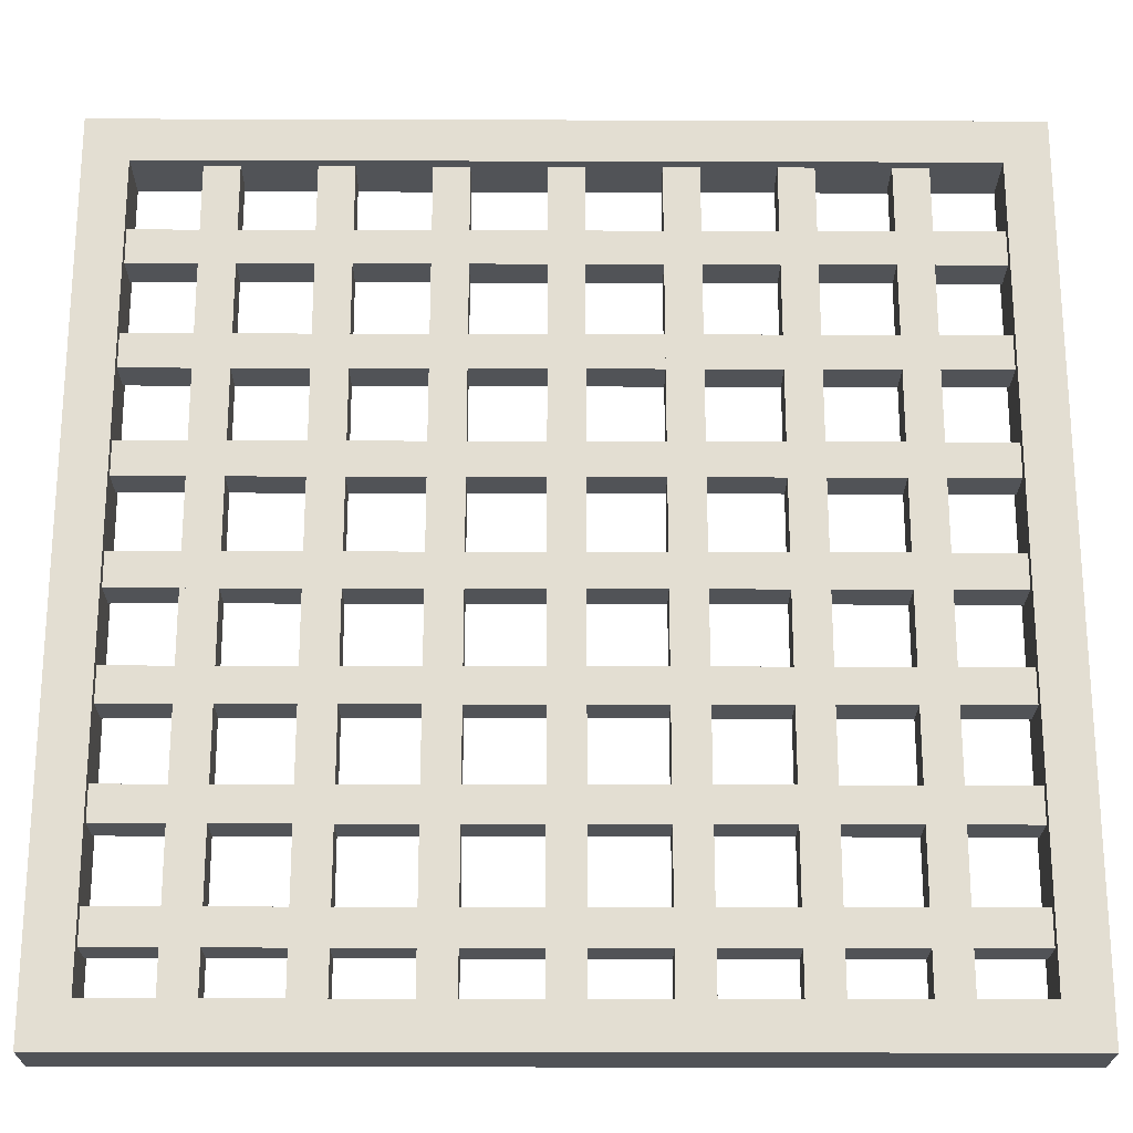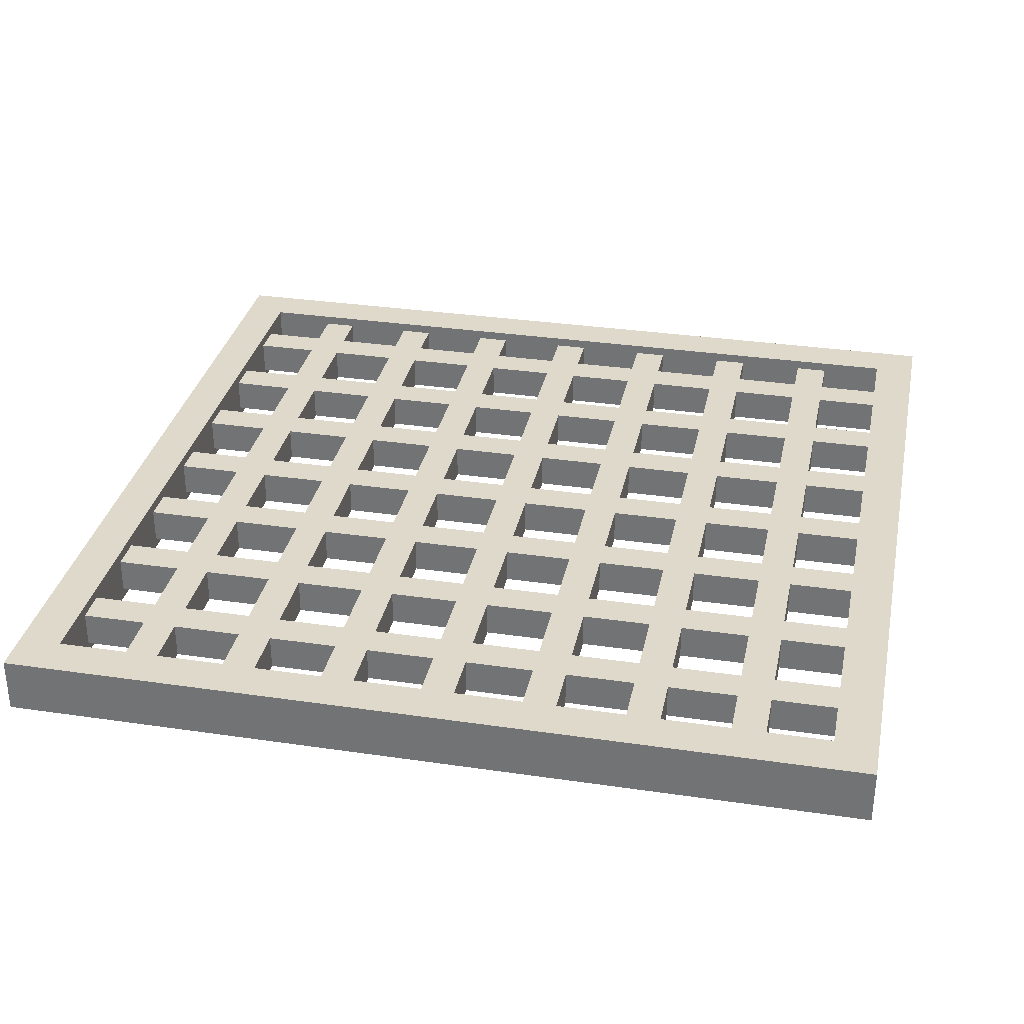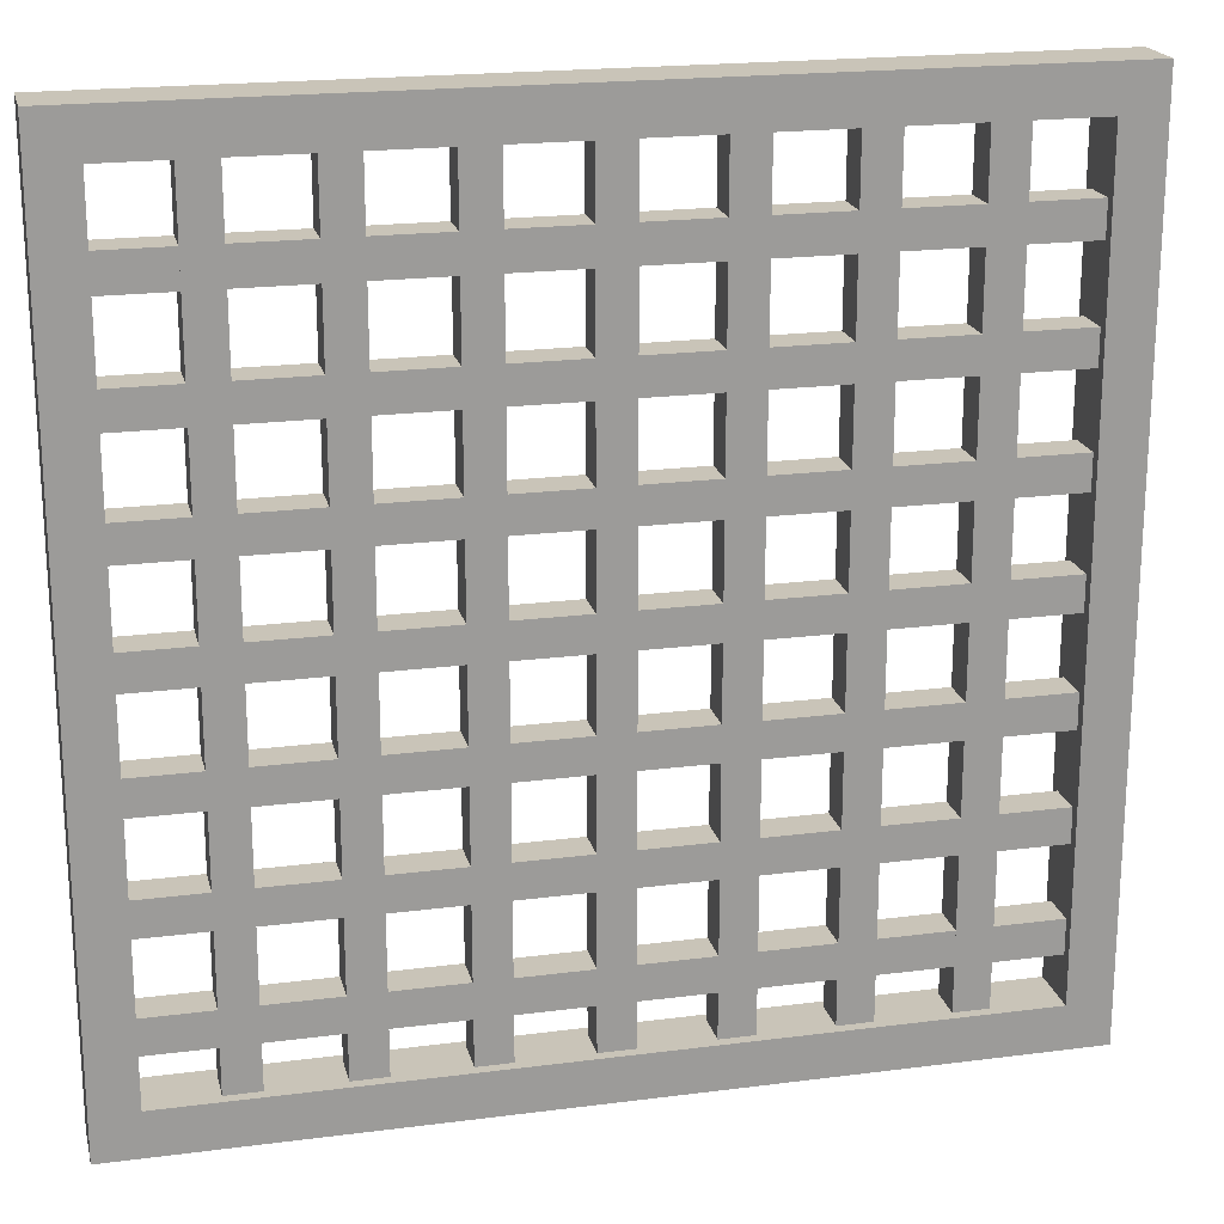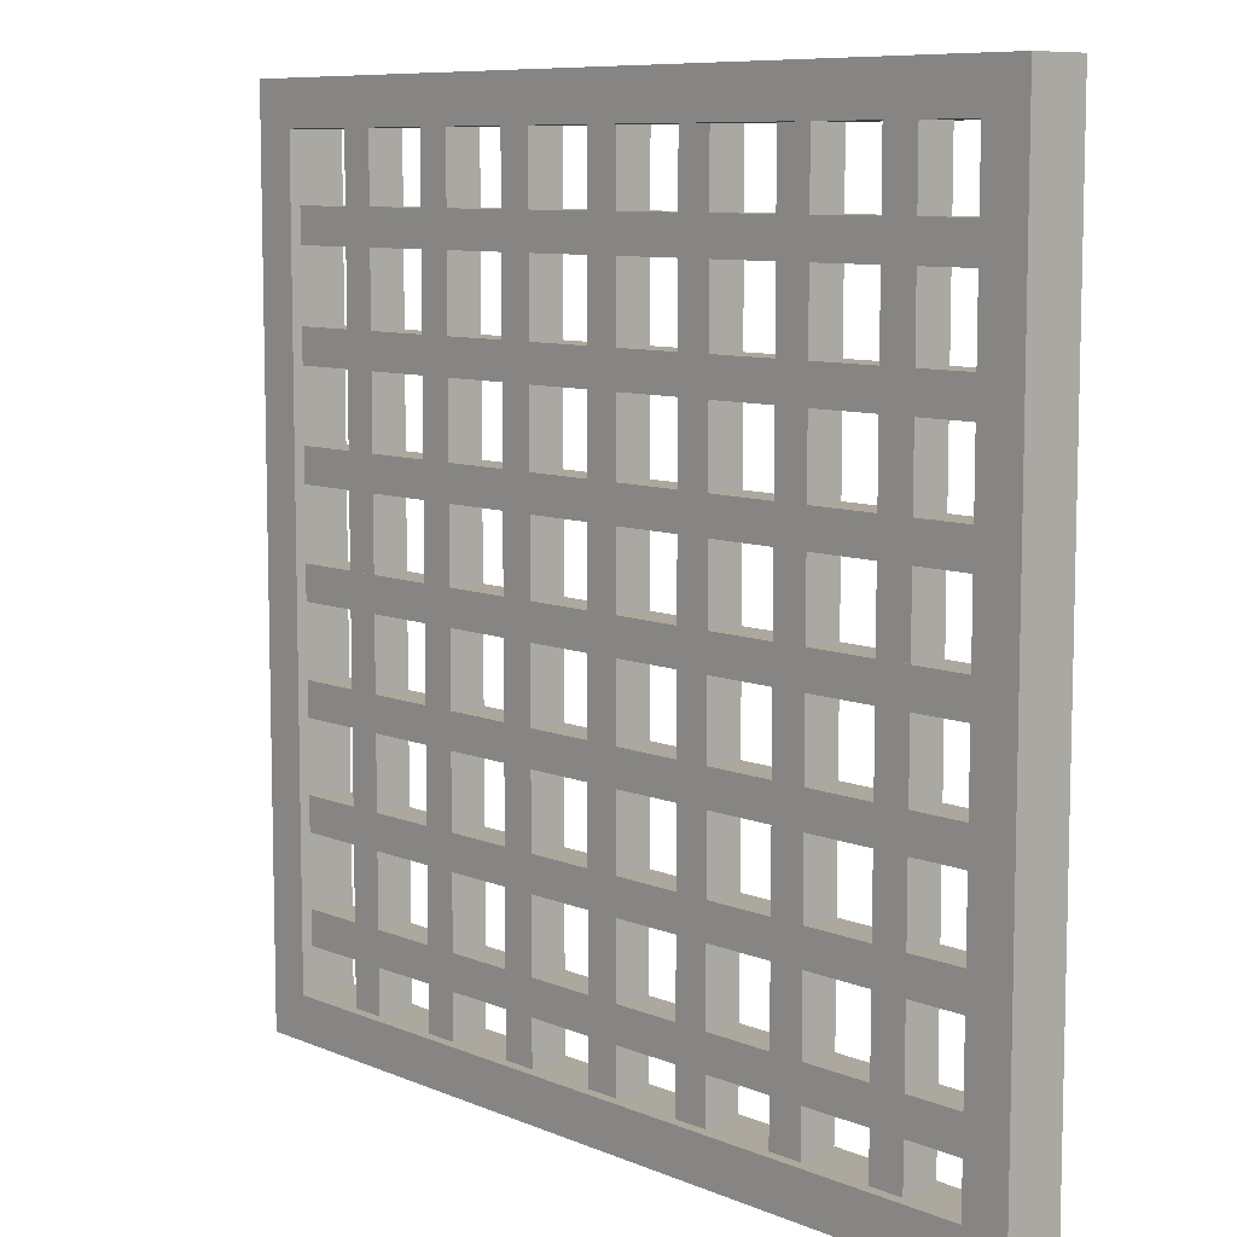
<metadata>
{"format":"obj","ext":"obj","renderer":"f3d","projection":"perspective","resolution":1024,"background":"white","views":[{"elev":-22.2,"azim":-0.3,"up":"+Z"},{"elev":32.3,"azim":11.6,"up":"+Y"},{"elev":20.1,"azim":166.7,"up":"+Z"},{"elev":8.6,"azim":48.4,"up":"+Z"}]}
</metadata>
<code>
g Trapdoor
v 2 -0.1883 1.53
v 2 -0.0171 1.53
v 2 -0.0171 1.367
v 2 -0.1883 1.367
v 2 -0.0171 1.53
v -2 -0.0171 1.53
v -2 -0.0171 1.367
v 2 -0.0171 1.367
v -2 -0.0171 1.53
v -2 -0.1883 1.53
v -2 -0.1883 1.367
v -2 -0.0171 1.367
v -2 -0.1883 1.53
v 2 -0.1883 1.53
v 2 -0.1883 1.367
v -2 -0.1883 1.367
v 2 -0.1883 1.367
v 2 -0.0171 1.367
v -2 -0.0171 1.367
v -2 -0.1883 1.367
v -2 -0.1883 1.53
v -2 -0.0171 1.53
v 2 -0.0171 1.53
v 2 -0.1883 1.53
v 2 -0.1883 1.03
v 2 -0.0171 1.03
v 2 -0.0171 0.8666
v 2 -0.1883 0.8666
v 2 -0.0171 1.03
v -2 -0.0171 1.03
v -2 -0.0171 0.8666
v 2 -0.0171 0.8666
v -2 -0.0171 1.03
v -2 -0.1883 1.03
v -2 -0.1883 0.8666
v -2 -0.0171 0.8666
v -2 -0.1883 1.03
v 2 -0.1883 1.03
v 2 -0.1883 0.8666
v -2 -0.1883 0.8666
v 2 -0.1883 0.8666
v 2 -0.0171 0.8666
v -2 -0.0171 0.8666
v -2 -0.1883 0.8666
v -2 -0.1883 1.03
v -2 -0.0171 1.03
v 2 -0.0171 1.03
v 2 -0.1883 1.03
v 2 -0.1883 0.5298
v 2 -0.0171 0.5298
v 2 -0.0171 0.3666
v 2 -0.1883 0.3666
v 2 -0.0171 0.5298
v -2 -0.0171 0.5298
v -2 -0.0171 0.3666
v 2 -0.0171 0.3666
v -2 -0.0171 0.5298
v -2 -0.1883 0.5298
v -2 -0.1883 0.3666
v -2 -0.0171 0.3666
v -2 -0.1883 0.5298
v 2 -0.1883 0.5298
v 2 -0.1883 0.3666
v -2 -0.1883 0.3666
v 2 -0.1883 0.3666
v 2 -0.0171 0.3666
v -2 -0.0171 0.3666
v -2 -0.1883 0.3666
v -2 -0.1883 0.5298
v -2 -0.0171 0.5298
v 2 -0.0171 0.5298
v 2 -0.1883 0.5298
v 2 -0.1883 0.02983
v 2 -0.0171 0.02983
v 2 -0.0171 -0.1334
v 2 -0.1883 -0.1334
v 2 -0.0171 0.02983
v -2 -0.0171 0.02983
v -2 -0.0171 -0.1334
v 2 -0.0171 -0.1334
v -2 -0.0171 0.02983
v -2 -0.1883 0.02983
v -2 -0.1883 -0.1334
v -2 -0.0171 -0.1334
v -2 -0.1883 0.02983
v 2 -0.1883 0.02983
v 2 -0.1883 -0.1334
v -2 -0.1883 -0.1334
v 2 -0.1883 -0.1334
v 2 -0.0171 -0.1334
v -2 -0.0171 -0.1334
v -2 -0.1883 -0.1334
v -2 -0.1883 0.02983
v -2 -0.0171 0.02983
v 2 -0.0171 0.02983
v 2 -0.1883 0.02983
v 2 -0.1883 -0.4702
v 2 -0.0171 -0.4702
v 2 -0.0171 -0.6334
v 2 -0.1883 -0.6334
v 2 -0.0171 -0.4702
v -2 -0.0171 -0.4702
v -2 -0.0171 -0.6334
v 2 -0.0171 -0.6334
v -2 -0.0171 -0.4702
v -2 -0.1883 -0.4702
v -2 -0.1883 -0.6334
v -2 -0.0171 -0.6334
v -2 -0.1883 -0.4702
v 2 -0.1883 -0.4702
v 2 -0.1883 -0.6334
v -2 -0.1883 -0.6334
v 2 -0.1883 -0.6334
v 2 -0.0171 -0.6334
v -2 -0.0171 -0.6334
v -2 -0.1883 -0.6334
v -2 -0.1883 -0.4702
v -2 -0.0171 -0.4702
v 2 -0.0171 -0.4702
v 2 -0.1883 -0.4702
v 2 -0.1883 -0.9702
v 2 -0.0171 -0.9702
v 2 -0.0171 -1.133
v 2 -0.1883 -1.133
v 2 -0.0171 -0.9702
v -2 -0.0171 -0.9702
v -2 -0.0171 -1.133
v 2 -0.0171 -1.133
v -2 -0.0171 -0.9702
v -2 -0.1883 -0.9702
v -2 -0.1883 -1.133
v -2 -0.0171 -1.133
v -2 -0.1883 -0.9702
v 2 -0.1883 -0.9702
v 2 -0.1883 -1.133
v -2 -0.1883 -1.133
v 2 -0.1883 -1.133
v 2 -0.0171 -1.133
v -2 -0.0171 -1.133
v -2 -0.1883 -1.133
v -2 -0.1883 -0.9702
v -2 -0.0171 -0.9702
v 2 -0.0171 -0.9702
v 2 -0.1883 -0.9702
v 2 -0.1883 -1.47
v 2 -0.0171 -1.47
v 2 -0.0171 -1.633
v 2 -0.1883 -1.633
v 2 -0.0171 -1.47
v -2 -0.0171 -1.47
v -2 -0.0171 -1.633
v 2 -0.0171 -1.633
v -2 -0.0171 -1.47
v -2 -0.1883 -1.47
v -2 -0.1883 -1.633
v -2 -0.0171 -1.633
v -2 -0.1883 -1.47
v 2 -0.1883 -1.47
v 2 -0.1883 -1.633
v -2 -0.1883 -1.633
v 2 -0.1883 -1.633
v 2 -0.0171 -1.633
v -2 -0.0171 -1.633
v -2 -0.1883 -1.633
v -2 -0.1883 -1.47
v -2 -0.0171 -1.47
v 2 -0.0171 -1.47
v 2 -0.1883 -1.47
v -1.582 -0.1883 1.948
v -1.582 -0.0171 1.948
v -1.418 -0.0171 1.948
v -1.418 -0.1883 1.948
v -1.582 -0.0171 1.948
v -1.582 -0.0171 -2.052
v -1.418 -0.0171 -2.052
v -1.418 -0.0171 1.948
v -1.582 -0.0171 -2.052
v -1.582 -0.1883 -2.052
v -1.418 -0.1883 -2.052
v -1.418 -0.0171 -2.052
v -1.582 -0.1883 -2.052
v -1.582 -0.1883 1.948
v -1.418 -0.1883 1.948
v -1.418 -0.1883 -2.052
v -1.418 -0.1883 1.948
v -1.418 -0.0171 1.948
v -1.418 -0.0171 -2.052
v -1.418 -0.1883 -2.052
v -1.582 -0.1883 -2.052
v -1.582 -0.0171 -2.052
v -1.582 -0.0171 1.948
v -1.582 -0.1883 1.948
v -1.082 -0.1883 1.948
v -1.082 -0.0171 1.948
v -0.9183 -0.0171 1.948
v -0.9183 -0.1883 1.948
v -1.082 -0.0171 1.948
v -1.082 -0.0171 -2.052
v -0.9183 -0.0171 -2.052
v -0.9183 -0.0171 1.948
v -1.082 -0.0171 -2.052
v -1.082 -0.1883 -2.052
v -0.9183 -0.1883 -2.052
v -0.9183 -0.0171 -2.052
v -1.082 -0.1883 -2.052
v -1.082 -0.1883 1.948
v -0.9183 -0.1883 1.948
v -0.9183 -0.1883 -2.052
v -0.9183 -0.1883 1.948
v -0.9183 -0.0171 1.948
v -0.9183 -0.0171 -2.052
v -0.9183 -0.1883 -2.052
v -1.082 -0.1883 -2.052
v -1.082 -0.0171 -2.052
v -1.082 -0.0171 1.948
v -1.082 -0.1883 1.948
v -0.5816 -0.1883 1.948
v -0.5816 -0.0171 1.948
v -0.4183 -0.0171 1.948
v -0.4183 -0.1883 1.948
v -0.5816 -0.0171 1.948
v -0.5816 -0.0171 -2.052
v -0.4183 -0.0171 -2.052
v -0.4183 -0.0171 1.948
v -0.5816 -0.0171 -2.052
v -0.5816 -0.1883 -2.052
v -0.4183 -0.1883 -2.052
v -0.4183 -0.0171 -2.052
v -0.5816 -0.1883 -2.052
v -0.5816 -0.1883 1.948
v -0.4183 -0.1883 1.948
v -0.4183 -0.1883 -2.052
v -0.4183 -0.1883 1.948
v -0.4183 -0.0171 1.948
v -0.4183 -0.0171 -2.052
v -0.4183 -0.1883 -2.052
v -0.5816 -0.1883 -2.052
v -0.5816 -0.0171 -2.052
v -0.5816 -0.0171 1.948
v -0.5816 -0.1883 1.948
v -0.08157 -0.1883 1.948
v -0.08157 -0.0171 1.948
v 0.08165 -0.0171 1.948
v 0.08165 -0.1883 1.948
v -0.08157 -0.0171 1.948
v -0.08157 -0.0171 -2.052
v 0.08165 -0.0171 -2.052
v 0.08165 -0.0171 1.948
v -0.08157 -0.0171 -2.052
v -0.08157 -0.1883 -2.052
v 0.08165 -0.1883 -2.052
v 0.08165 -0.0171 -2.052
v -0.08157 -0.1883 -2.052
v -0.08157 -0.1883 1.948
v 0.08165 -0.1883 1.948
v 0.08165 -0.1883 -2.052
v 0.08165 -0.1883 1.948
v 0.08165 -0.0171 1.948
v 0.08165 -0.0171 -2.052
v 0.08165 -0.1883 -2.052
v -0.08157 -0.1883 -2.052
v -0.08157 -0.0171 -2.052
v -0.08157 -0.0171 1.948
v -0.08157 -0.1883 1.948
v 0.4184 -0.1883 1.948
v 0.4184 -0.0171 1.948
v 0.5817 -0.0171 1.948
v 0.5817 -0.1883 1.948
v 0.4184 -0.0171 1.948
v 0.4184 -0.0171 -2.052
v 0.5817 -0.0171 -2.052
v 0.5817 -0.0171 1.948
v 0.4184 -0.0171 -2.052
v 0.4184 -0.1883 -2.052
v 0.5817 -0.1883 -2.052
v 0.5817 -0.0171 -2.052
v 0.4184 -0.1883 -2.052
v 0.4184 -0.1883 1.948
v 0.5817 -0.1883 1.948
v 0.5817 -0.1883 -2.052
v 0.5817 -0.1883 1.948
v 0.5817 -0.0171 1.948
v 0.5817 -0.0171 -2.052
v 0.5817 -0.1883 -2.052
v 0.4184 -0.1883 -2.052
v 0.4184 -0.0171 -2.052
v 0.4184 -0.0171 1.948
v 0.4184 -0.1883 1.948
v 0.9184 -0.1883 1.948
v 0.9184 -0.0171 1.948
v 1.082 -0.0171 1.948
v 1.082 -0.1883 1.948
v 0.9184 -0.0171 1.948
v 0.9184 -0.0171 -2.052
v 1.082 -0.0171 -2.052
v 1.082 -0.0171 1.948
v 0.9184 -0.0171 -2.052
v 0.9184 -0.1883 -2.052
v 1.082 -0.1883 -2.052
v 1.082 -0.0171 -2.052
v 0.9184 -0.1883 -2.052
v 0.9184 -0.1883 1.948
v 1.082 -0.1883 1.948
v 1.082 -0.1883 -2.052
v 1.082 -0.1883 1.948
v 1.082 -0.0171 1.948
v 1.082 -0.0171 -2.052
v 1.082 -0.1883 -2.052
v 0.9184 -0.1883 -2.052
v 0.9184 -0.0171 -2.052
v 0.9184 -0.0171 1.948
v 0.9184 -0.1883 1.948
v 1.418 -0.1883 1.948
v 1.418 -0.0171 1.948
v 1.582 -0.0171 1.948
v 1.582 -0.1883 1.948
v 1.418 -0.0171 1.948
v 1.418 -0.0171 -2.052
v 1.582 -0.0171 -2.052
v 1.582 -0.0171 1.948
v 1.418 -0.0171 -2.052
v 1.418 -0.1883 -2.052
v 1.582 -0.1883 -2.052
v 1.582 -0.0171 -2.052
v 1.418 -0.1883 -2.052
v 1.418 -0.1883 1.948
v 1.582 -0.1883 1.948
v 1.582 -0.1883 -2.052
v 1.582 -0.1883 1.948
v 1.582 -0.0171 1.948
v 1.582 -0.0171 -2.052
v 1.582 -0.1883 -2.052
v 1.418 -0.1883 -2.052
v 1.418 -0.0171 -2.052
v 1.418 -0.0171 1.948
v 1.418 -0.1883 1.948
v 1.897 0.03149 -1.845
v -1.897 0.03149 -1.845
v -2.104 0.03149 -2.052
v 1.897 0.03149 -1.845
v -2.104 0.03149 -2.052
v 2.104 0.03149 -2.052
v -1.897 -0.2369 -1.845
v 1.897 -0.2369 -1.845
v 2.104 -0.2369 -2.052
v -1.897 -0.2369 -1.845
v 2.104 -0.2369 -2.052
v -2.104 -0.2369 -2.052
v 2.104 -0.2369 -2.052
v 2.104 0.03149 -2.052
v -2.104 0.03149 -2.052
v -2.104 -0.2369 -2.052
v -1.897 -0.2369 -1.845
v -1.897 0.03149 -1.845
v 1.897 0.03149 -1.845
v 1.897 -0.2369 -1.845
v -1.897 0.03149 -1.845
v -1.896 0.03149 1.845
v -2.103 0.03149 2.052
v -1.897 0.03149 -1.845
v -2.103 0.03149 2.052
v -2.104 0.03149 -2.052
v -1.896 -0.2369 1.845
v -1.897 -0.2369 -1.845
v -2.104 -0.2369 -2.052
v -1.896 -0.2369 1.845
v -2.104 -0.2369 -2.052
v -2.103 -0.2369 2.052
v -2.104 -0.2369 -2.052
v -2.104 0.03149 -2.052
v -2.103 0.03149 2.052
v -2.103 -0.2369 2.052
v -1.896 -0.2369 1.845
v -1.896 0.03149 1.845
v -1.897 0.03149 -1.845
v -1.897 -0.2369 -1.845
v -1.896 0.03149 1.845
v 1.897 0.03149 1.845
v 2.103 0.03149 2.052
v -1.896 0.03149 1.845
v 2.103 0.03149 2.052
v -2.103 0.03149 2.052
v 1.897 -0.2369 1.845
v -1.896 -0.2369 1.845
v -2.103 -0.2369 2.052
v 1.897 -0.2369 1.845
v -2.103 -0.2369 2.052
v 2.103 -0.2369 2.052
v -2.103 -0.2369 2.052
v -2.103 0.03149 2.052
v 2.103 0.03149 2.052
v 2.103 -0.2369 2.052
v 1.897 -0.2369 1.845
v 1.897 0.03149 1.845
v -1.896 0.03149 1.845
v -1.896 -0.2369 1.845
v 1.897 0.03149 1.845
v 1.897 0.03149 -1.845
v 2.104 0.03149 -2.052
v 1.897 0.03149 1.845
v 2.104 0.03149 -2.052
v 2.103 0.03149 2.052
v 1.897 -0.2369 -1.845
v 1.897 -0.2369 1.845
v 2.103 -0.2369 2.052
v 1.897 -0.2369 -1.845
v 2.103 -0.2369 2.052
v 2.104 -0.2369 -2.052
v 2.103 -0.2369 2.052
v 2.103 0.03149 2.052
v 2.104 0.03149 -2.052
v 2.104 -0.2369 -2.052
v 1.897 -0.2369 -1.845
v 1.897 0.03149 -1.845
v 1.897 0.03149 1.845
v 1.897 -0.2369 1.845
g Trapdoor_0
f 3 2 1
f 4 3 1
f 7 6 5
f 8 7 5
f 11 10 9
f 12 11 9
f 15 14 13
f 16 15 13
f 19 18 17
f 20 19 17
f 23 22 21
f 24 23 21
f 27 26 25
f 28 27 25
f 31 30 29
f 32 31 29
f 35 34 33
f 36 35 33
f 39 38 37
f 40 39 37
f 43 42 41
f 44 43 41
f 47 46 45
f 48 47 45
f 51 50 49
f 52 51 49
f 55 54 53
f 56 55 53
f 59 58 57
f 60 59 57
f 63 62 61
f 64 63 61
f 67 66 65
f 68 67 65
f 71 70 69
f 72 71 69
f 75 74 73
f 76 75 73
f 79 78 77
f 80 79 77
f 83 82 81
f 84 83 81
f 87 86 85
f 88 87 85
f 91 90 89
f 92 91 89
f 95 94 93
f 96 95 93
f 99 98 97
f 100 99 97
f 103 102 101
f 104 103 101
f 107 106 105
f 108 107 105
f 111 110 109
f 112 111 109
f 115 114 113
f 116 115 113
f 119 118 117
f 120 119 117
f 123 122 121
f 124 123 121
f 127 126 125
f 128 127 125
f 131 130 129
f 132 131 129
f 135 134 133
f 136 135 133
f 139 138 137
f 140 139 137
f 143 142 141
f 144 143 141
f 147 146 145
f 148 147 145
f 151 150 149
f 152 151 149
f 155 154 153
f 156 155 153
f 159 158 157
f 160 159 157
f 163 162 161
f 164 163 161
f 167 166 165
f 168 167 165
f 171 170 169
f 172 171 169
f 175 174 173
f 176 175 173
f 179 178 177
f 180 179 177
f 183 182 181
f 184 183 181
f 187 186 185
f 188 187 185
f 191 190 189
f 192 191 189
f 195 194 193
f 196 195 193
f 199 198 197
f 200 199 197
f 203 202 201
f 204 203 201
f 207 206 205
f 208 207 205
f 211 210 209
f 212 211 209
f 215 214 213
f 216 215 213
f 219 218 217
f 220 219 217
f 223 222 221
f 224 223 221
f 227 226 225
f 228 227 225
f 231 230 229
f 232 231 229
f 235 234 233
f 236 235 233
f 239 238 237
f 240 239 237
f 243 242 241
f 244 243 241
f 247 246 245
f 248 247 245
f 251 250 249
f 252 251 249
f 255 254 253
f 256 255 253
f 259 258 257
f 260 259 257
f 263 262 261
f 264 263 261
f 267 266 265
f 268 267 265
f 271 270 269
f 272 271 269
f 275 274 273
f 276 275 273
f 279 278 277
f 280 279 277
f 283 282 281
f 284 283 281
f 287 286 285
f 288 287 285
f 291 290 289
f 292 291 289
f 295 294 293
f 296 295 293
f 299 298 297
f 300 299 297
f 303 302 301
f 304 303 301
f 307 306 305
f 308 307 305
f 311 310 309
f 312 311 309
f 315 314 313
f 316 315 313
f 319 318 317
f 320 319 317
f 323 322 321
f 324 323 321
f 327 326 325
f 328 327 325
f 331 330 329
f 332 331 329
f 335 334 333
f 336 335 333
f 339 338 337
f 342 341 340
f 345 344 343
f 348 347 346
f 351 350 349
f 352 351 349
f 355 354 353
f 356 355 353
f 359 358 357
f 362 361 360
f 365 364 363
f 368 367 366
f 371 370 369
f 372 371 369
f 375 374 373
f 376 375 373
f 379 378 377
f 382 381 380
f 385 384 383
f 388 387 386
f 391 390 389
f 392 391 389
f 395 394 393
f 396 395 393
f 399 398 397
f 402 401 400
f 405 404 403
f 408 407 406
f 411 410 409
f 412 411 409
f 415 414 413
f 416 415 413

</code>
